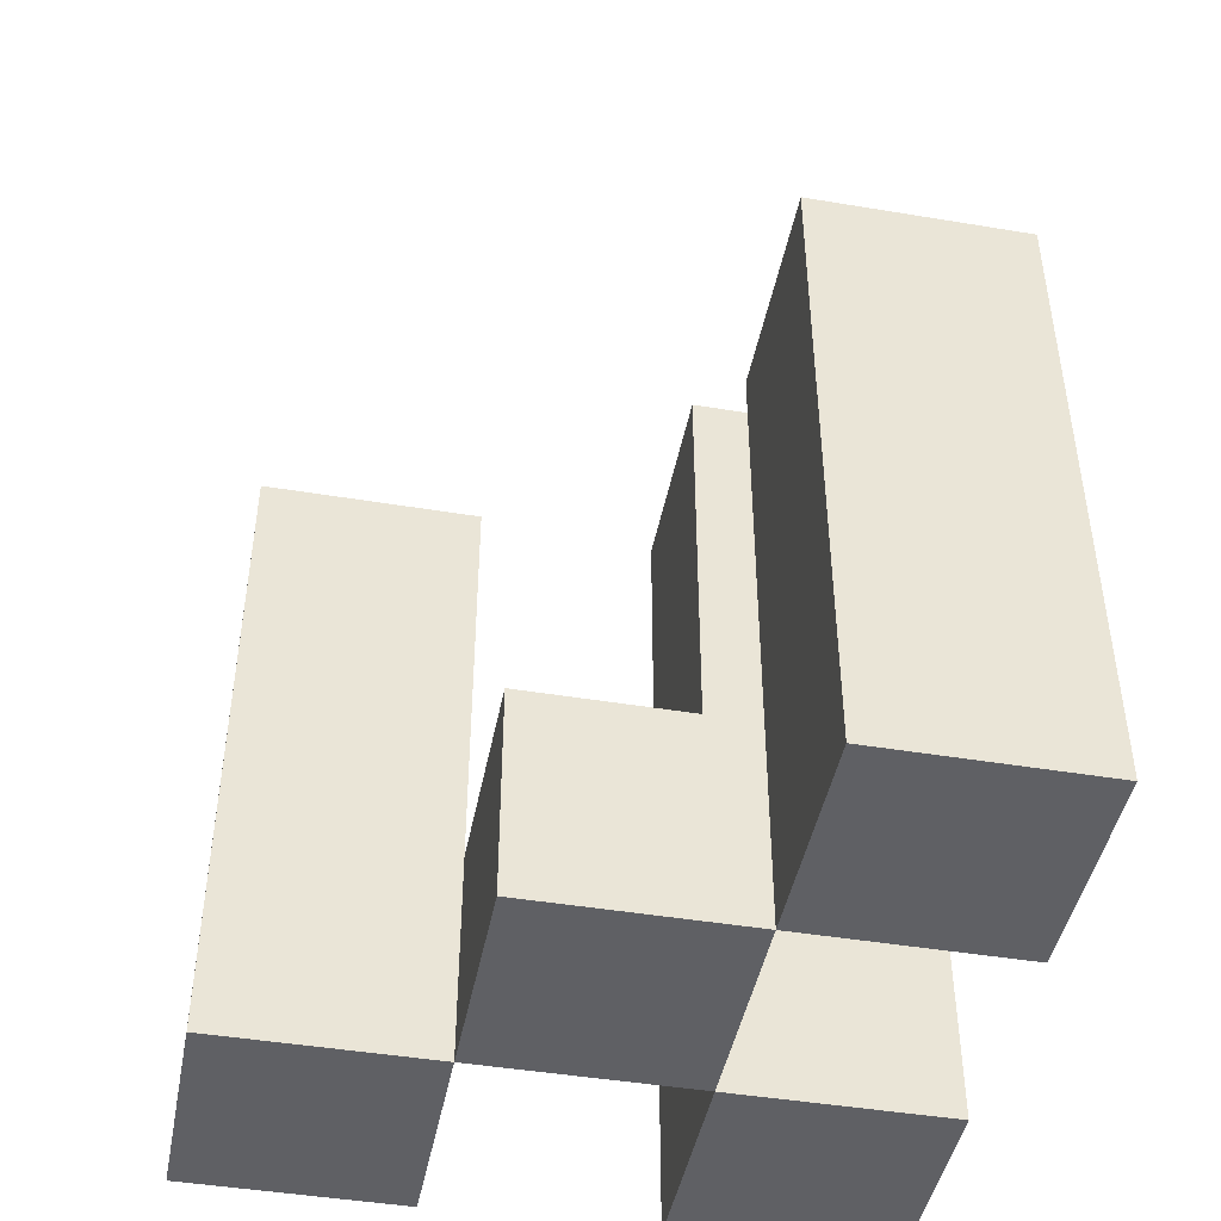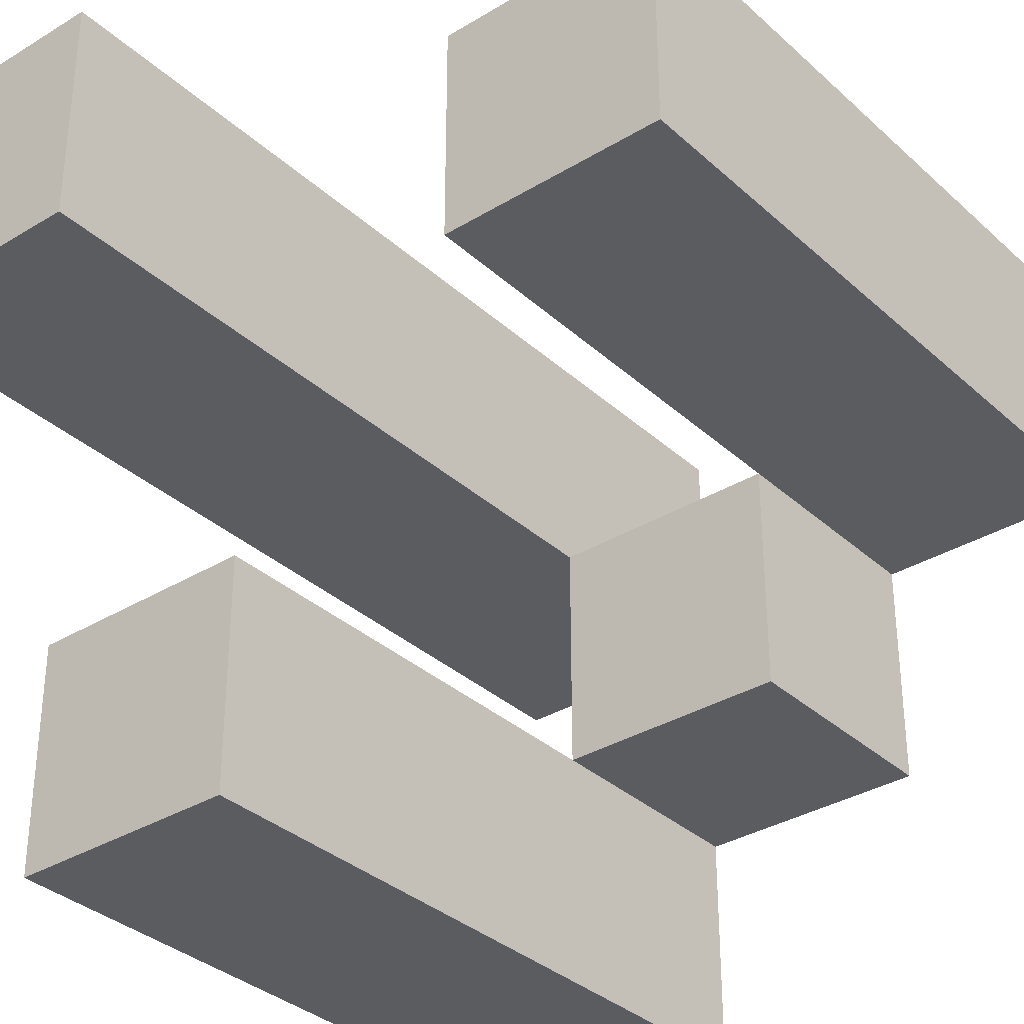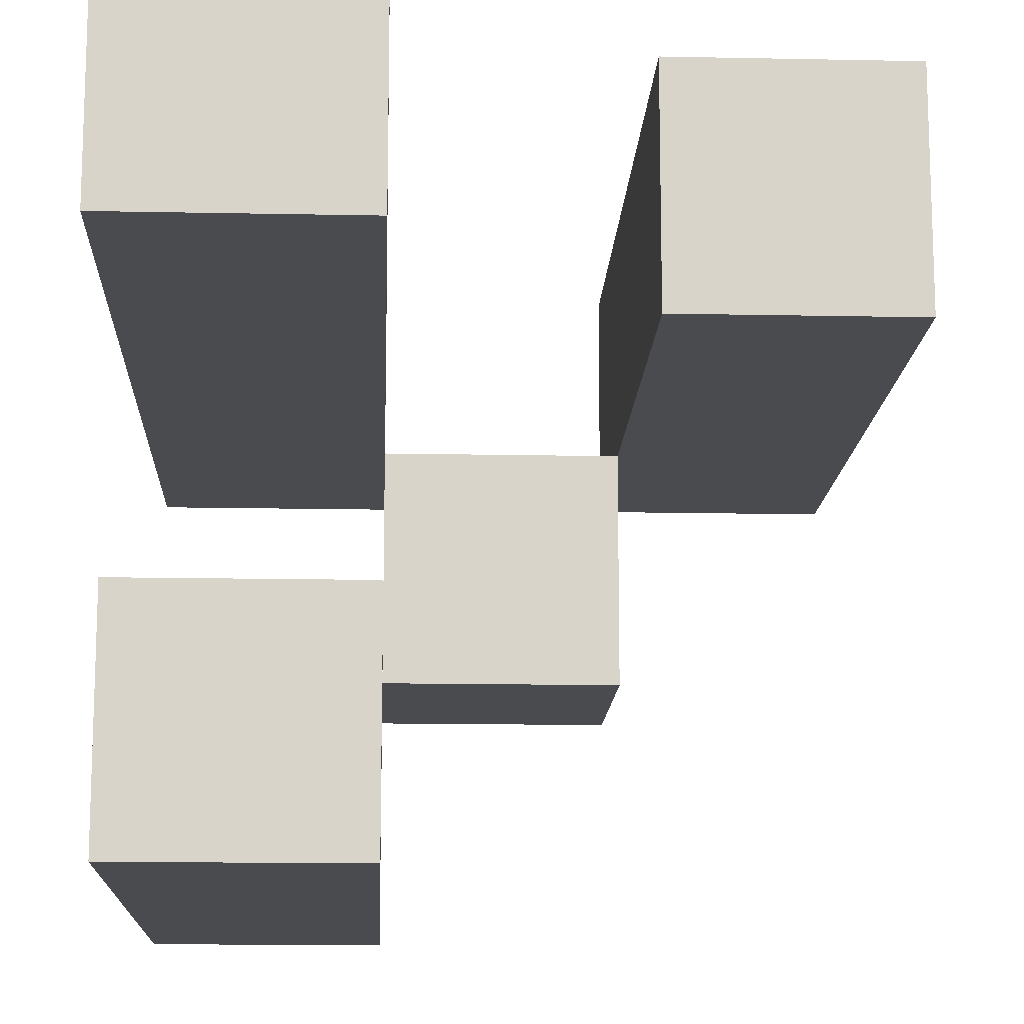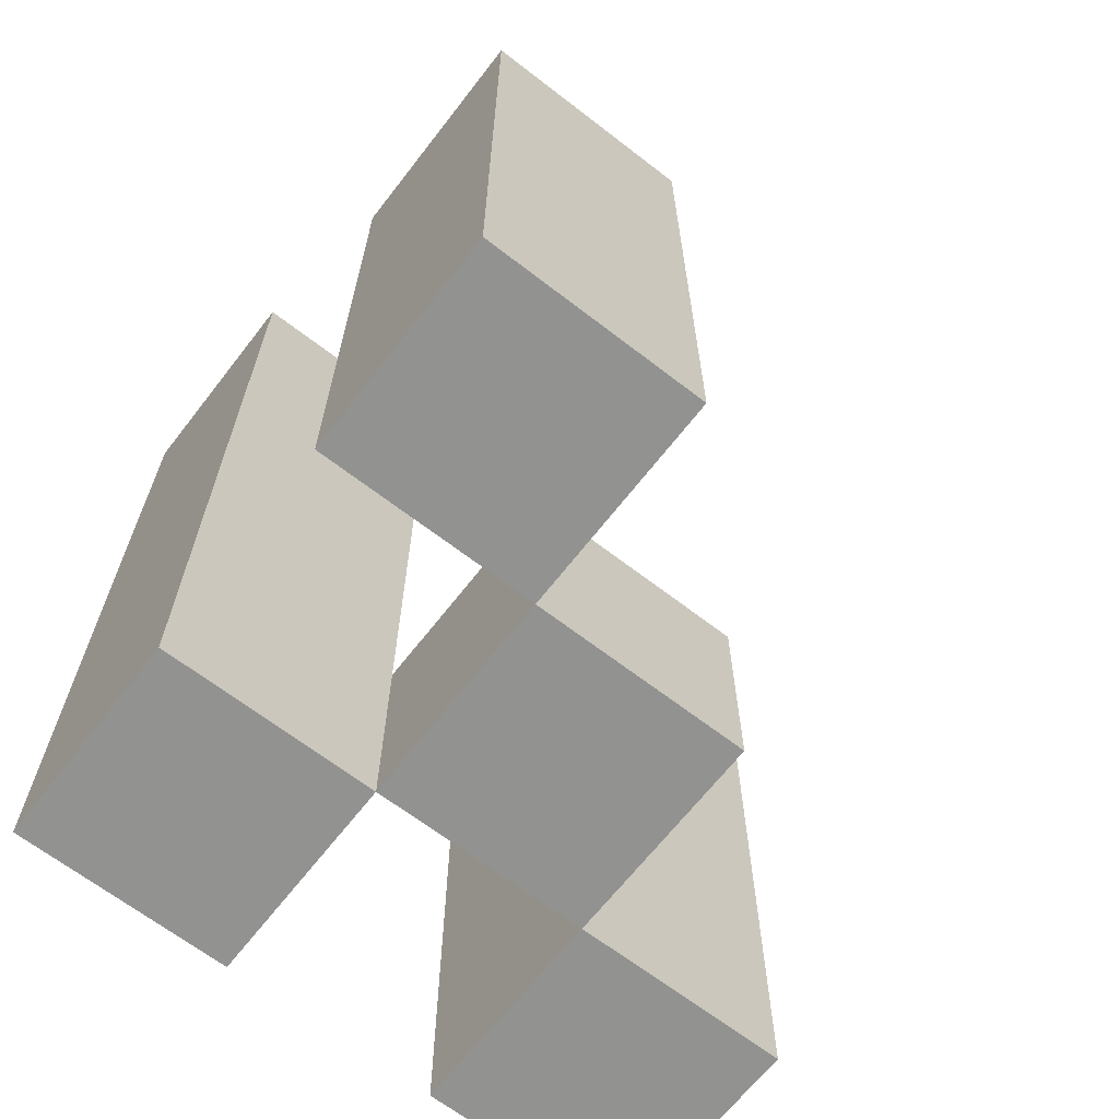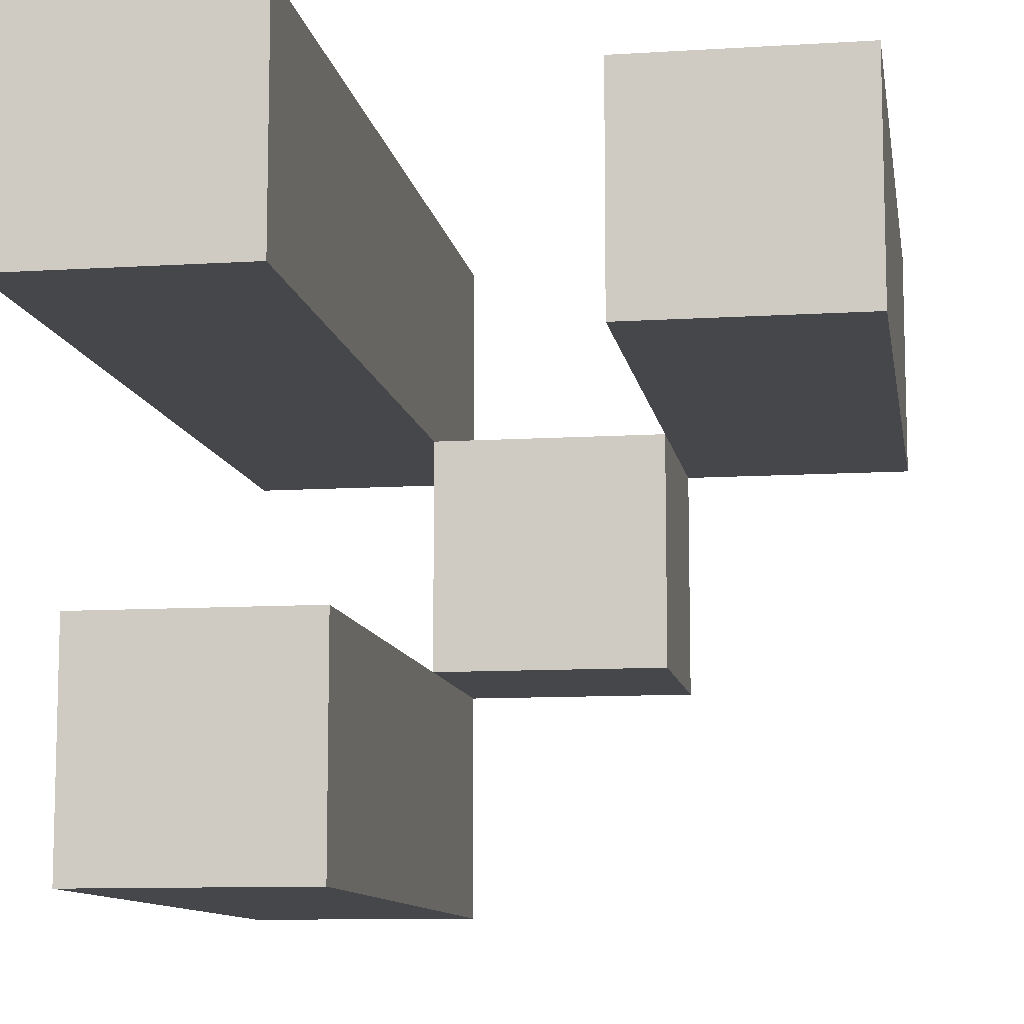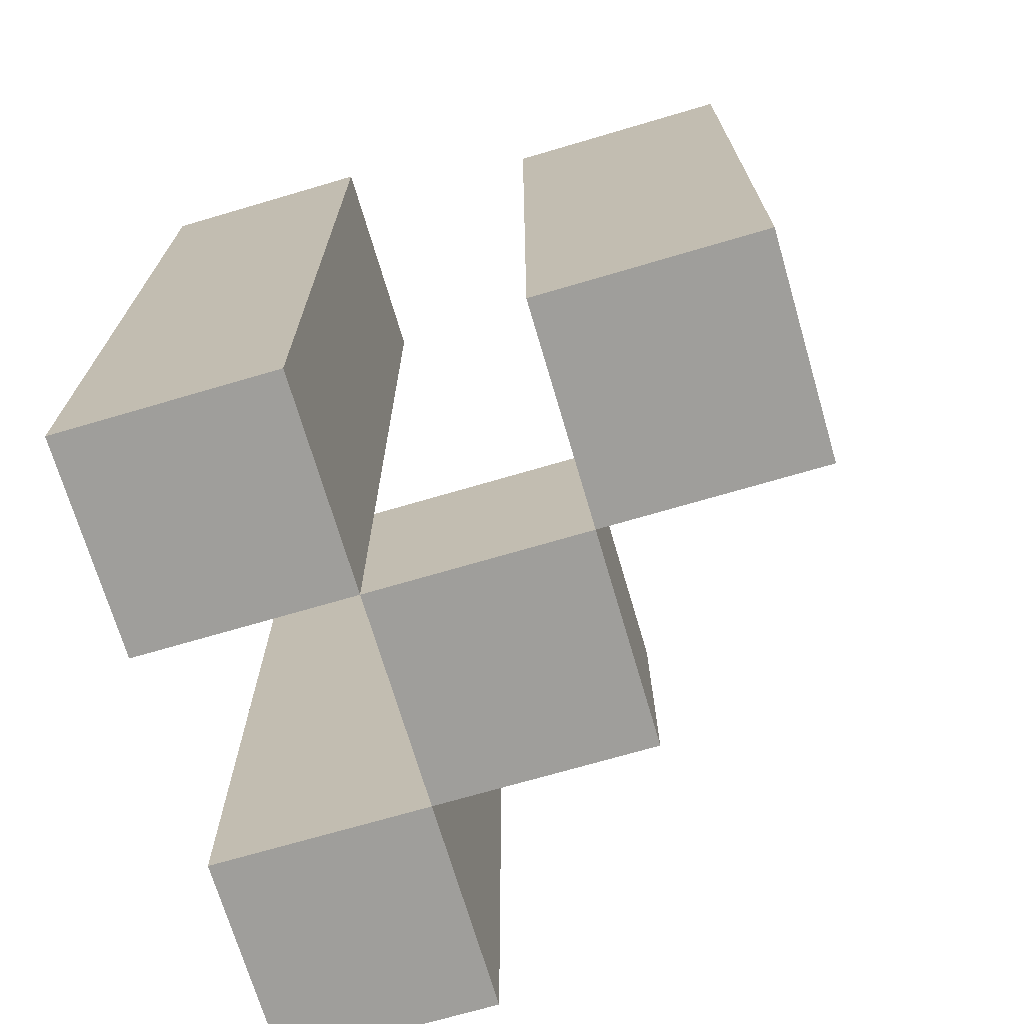
<metadata>
{"format":"obj","ext":"obj","renderer":"f3d","projection":"perspective","resolution":1024,"background":"white","views":[{"elev":-45.1,"azim":-100.9,"up":"+Y"},{"elev":-34.1,"azim":-140.5,"up":"+Z"},{"elev":-13.9,"azim":177.4,"up":"+Z"},{"elev":-66.2,"azim":142.2,"up":"+Y"},{"elev":-10.2,"azim":-170.9,"up":"+Z"},{"elev":-70.8,"azim":106.4,"up":"+Y"}]}
</metadata>
<code>
o
v 31.1 0.9 -13
v 31.1 0.9 -12.9
v 31.1 0.9 -12.8
v 31.1 0.9 -12.7
v 31.1 1.2 -13
v 31.1 1.2 -12.9
v 31.1 1.3 -12.8
v 31.1 1.3 -12.7
v 31 0.9 -12.9
v 31 0.9 -12.8
v 31 1 -12.9
v 31 1 -12.8
v 30.9 0.9 -12.8
v 30.9 0.9 -12.7
v 30.9 1 -12.8
v 30.9 1.2 -12.8
v 30.9 1.2 -12.7
v 31 0.9 -13
v 31 0.9 -12.9
v 31 0.9 -12.8
v 31 0.9 -12.7
v 31 1 -12.9
v 31 1 -12.8
v 31 1.2 -13
v 31 1.2 -12.9
v 31 1.3 -12.8
v 31 1.3 -12.7
v 30.9 0.9 -12.9
v 30.9 0.9 -12.8
v 30.9 1 -12.9
v 30.9 1 -12.8
v 30.8 0.9 -12.8
v 30.8 0.9 -12.7
v 30.8 1.2 -12.8
v 30.8 1.2 -12.7
v 31.1 0.9 -13
v 31.1 1.2 -13
v 31 0.9 -13
v 31 1.2 -13
v 31 0.9 -12.9
v 31 1 -12.9
v 30.9 0.9 -12.9
v 30.9 1 -12.9
v 31.1 0.9 -12.8
v 31.1 1.3 -12.8
v 31 0.9 -12.8
v 31 1 -12.8
v 31 1.3 -12.8
v 30.9 0.9 -12.8
v 30.9 1 -12.8
v 30.9 1.2 -12.8
v 30.8 0.9 -12.8
v 30.8 1.2 -12.8
v 31.1 0.9 -12.9
v 31.1 1.2 -12.9
v 31 0.9 -12.9
v 31 1 -12.9
v 31 1.2 -12.9
v 31 0.9 -12.8
v 31 1 -12.8
v 30.9 0.9 -12.8
v 30.9 1 -12.8
v 31.1 0.9 -12.7
v 31.1 1.3 -12.7
v 31 0.9 -12.7
v 31 1.3 -12.7
v 30.9 0.9 -12.7
v 30.9 1.2 -12.7
v 30.8 0.9 -12.7
v 30.8 1.2 -12.7
v 31.1 0.9 -13
v 31 0.9 -13
v 31.1 0.9 -12.9
v 31 0.9 -12.9
v 30.9 0.9 -12.9
v 31.1 0.9 -12.8
v 31 0.9 -12.8
v 30.9 0.9 -12.8
v 30.8 0.9 -12.8
v 31.1 0.9 -12.7
v 31 0.9 -12.7
v 30.9 0.9 -12.7
v 30.8 0.9 -12.7
v 31 1 -12.9
v 30.9 1 -12.9
v 31 1 -12.8
v 30.9 1 -12.8
v 31.1 1.2 -13
v 31 1.2 -13
v 31.1 1.2 -12.9
v 31 1.2 -12.9
v 30.9 1.2 -12.8
v 30.8 1.2 -12.8
v 30.9 1.2 -12.7
v 30.8 1.2 -12.7
v 31.1 1.3 -12.8
v 31 1.3 -12.8
v 31.1 1.3 -12.7
v 31 1.3 -12.7
f 5 2 1
f 6 2 5
f 7 4 3
f 8 4 7
f 11 10 9
f 12 10 11
f 15 14 13
f 16 14 15
f 17 14 16
f 18 19 22
f 20 21 23
f 18 22 24
f 24 22 25
f 23 21 26
f 26 21 27
f 28 29 30
f 30 29 31
f 32 33 34
f 34 33 35
f 38 37 36
f 39 37 38
f 42 41 40
f 43 41 42
f 46 45 44
f 47 45 46
f 48 45 47
f 52 50 49
f 52 51 50
f 53 51 52
f 54 55 56
f 56 55 57
f 57 55 58
f 59 60 61
f 61 60 62
f 63 64 65
f 65 64 66
f 67 68 69
f 69 68 70
f 73 72 71
f 74 72 73
f 77 75 74
f 78 75 77
f 80 77 76
f 81 77 80
f 82 79 78
f 83 79 82
f 84 85 86
f 86 85 87
f 88 89 90
f 90 89 91
f 92 93 94
f 94 93 95
f 96 97 98
f 98 97 99

</code>
